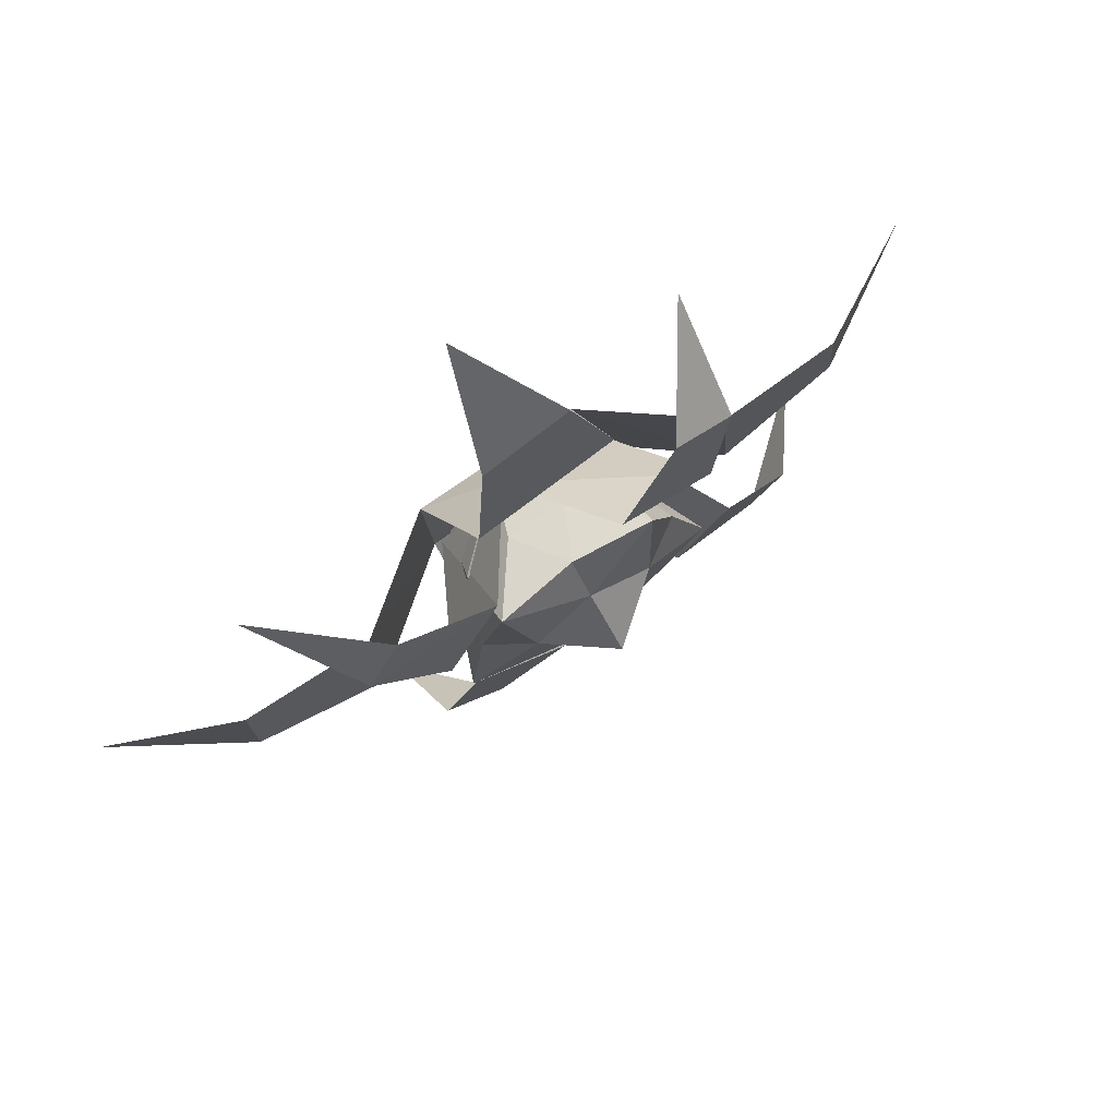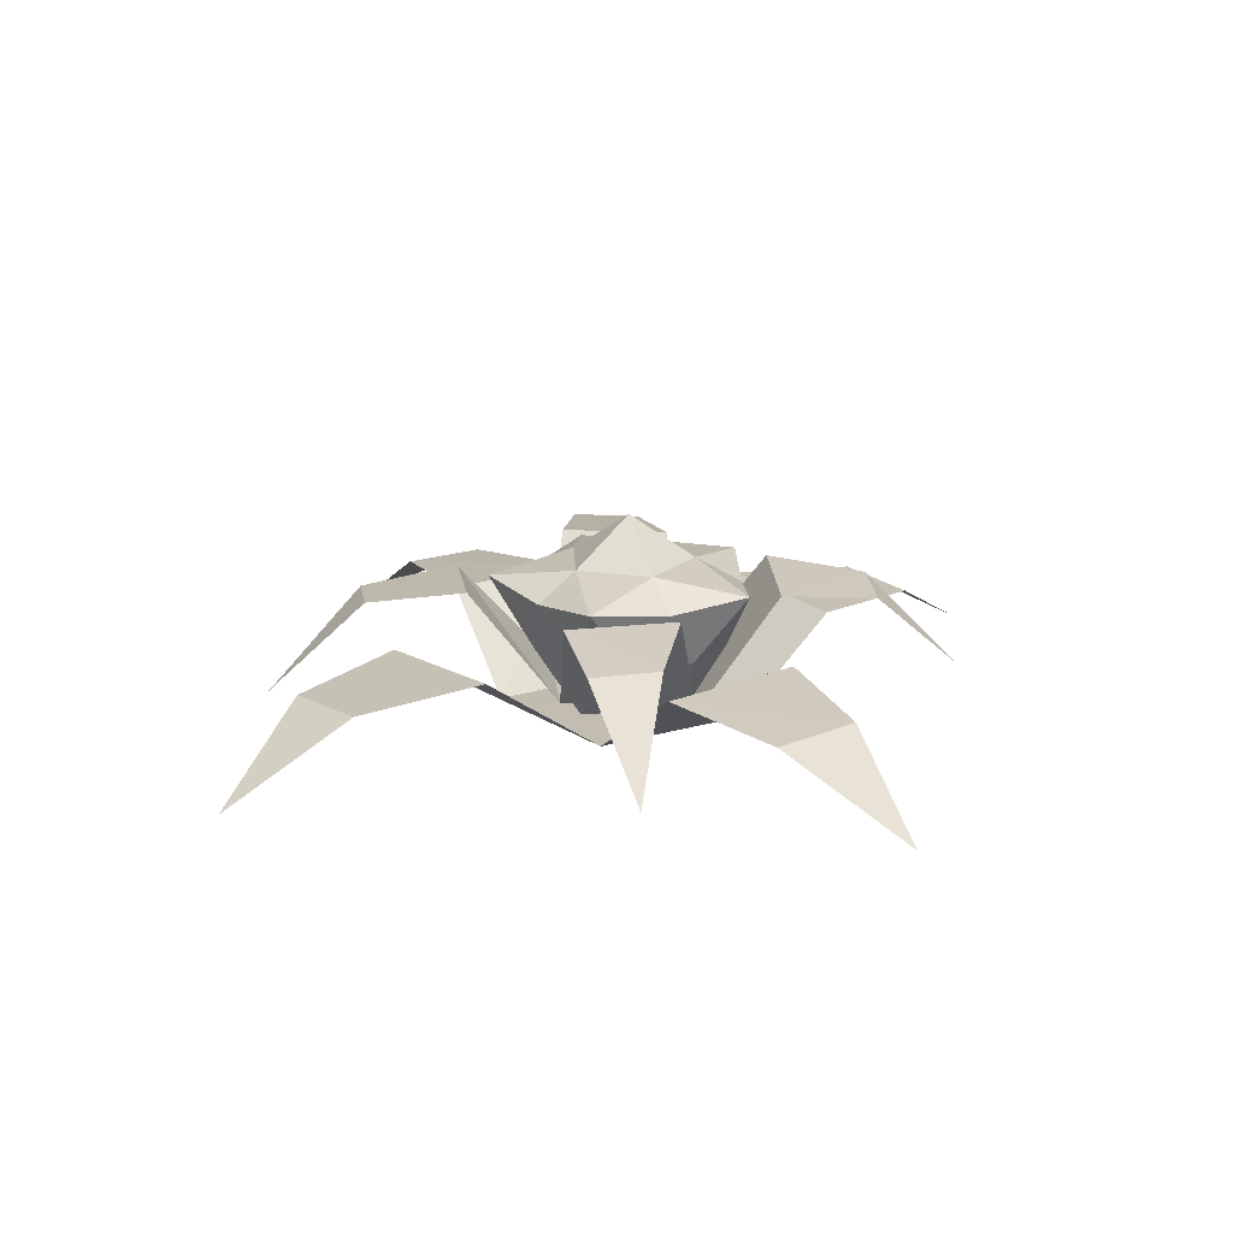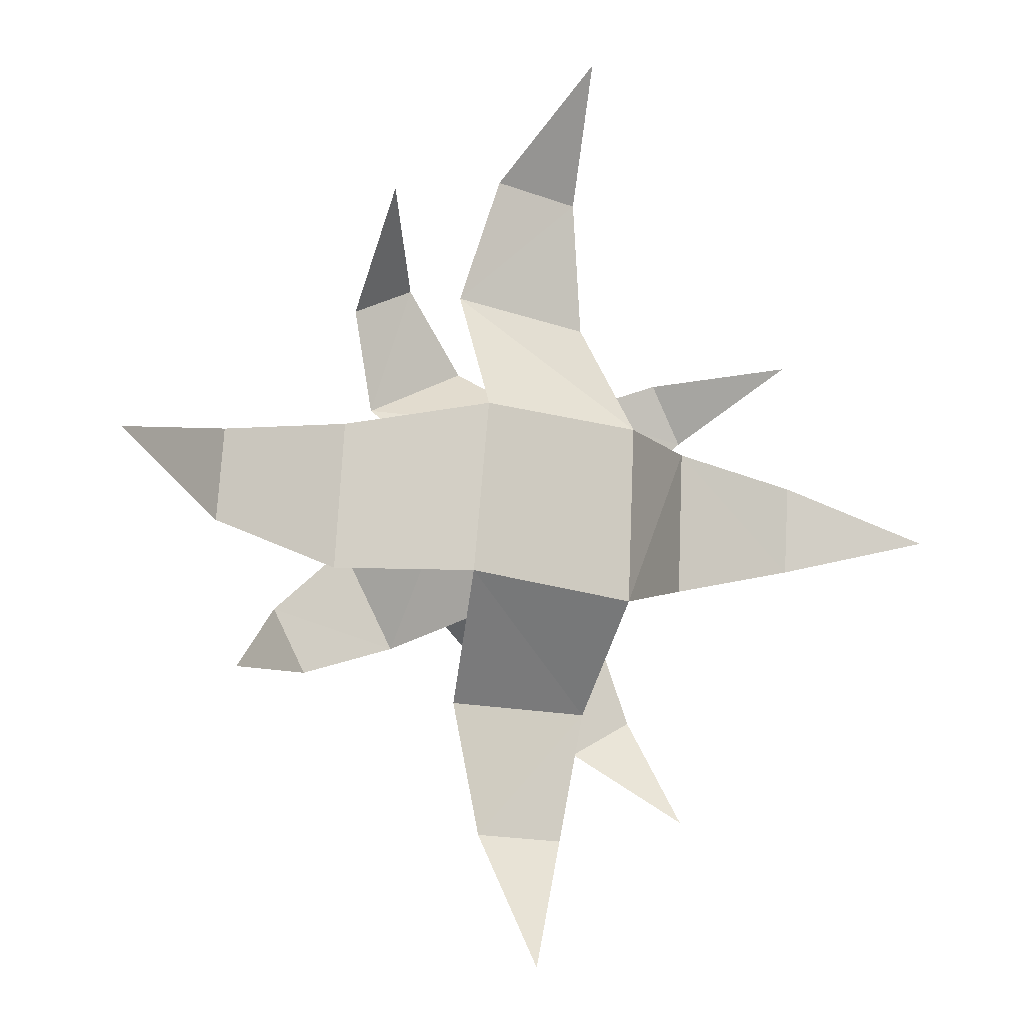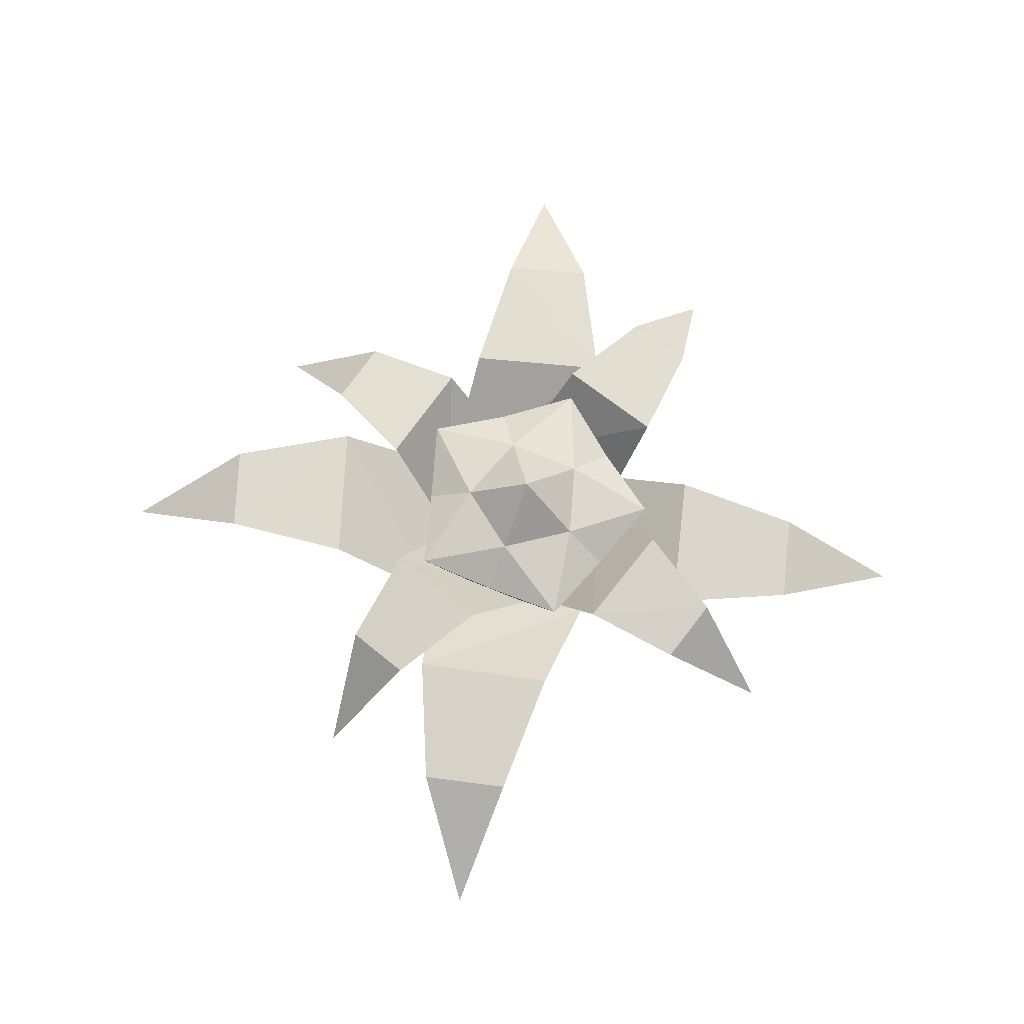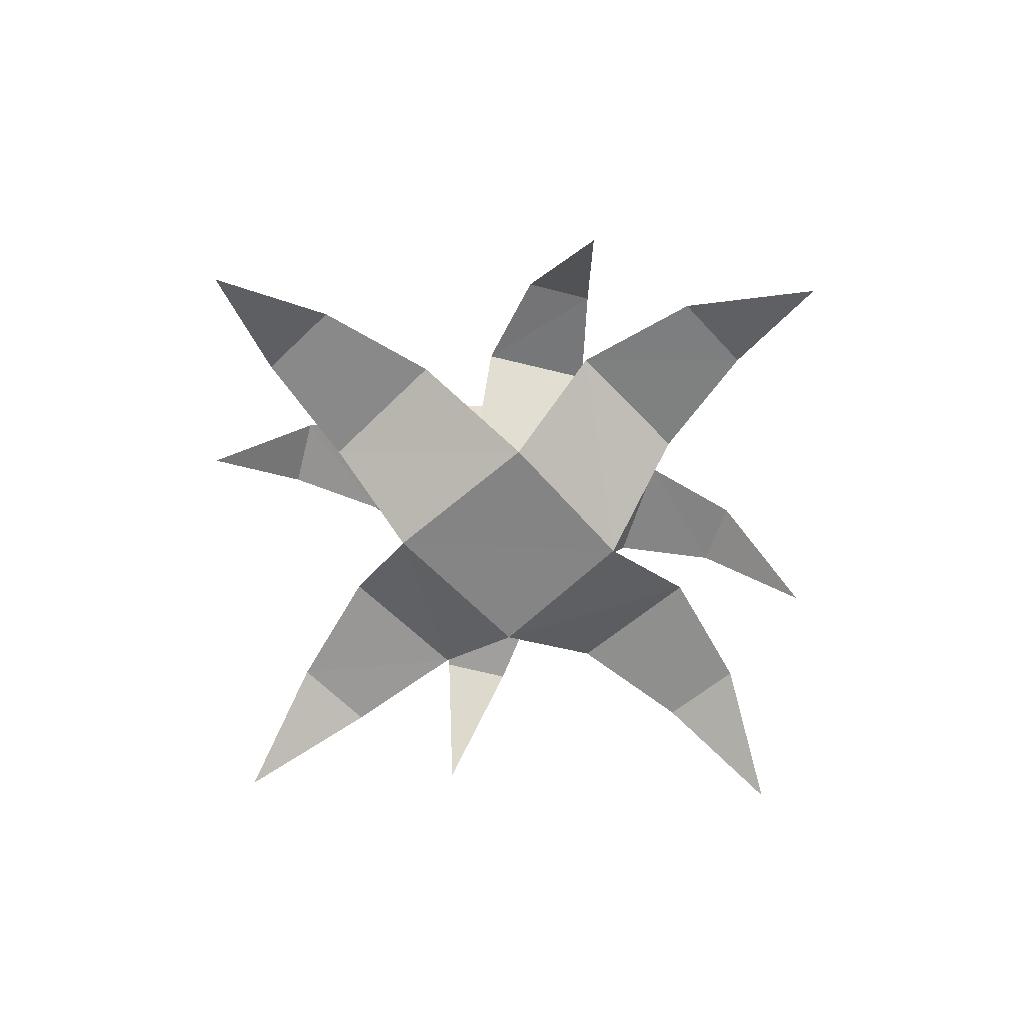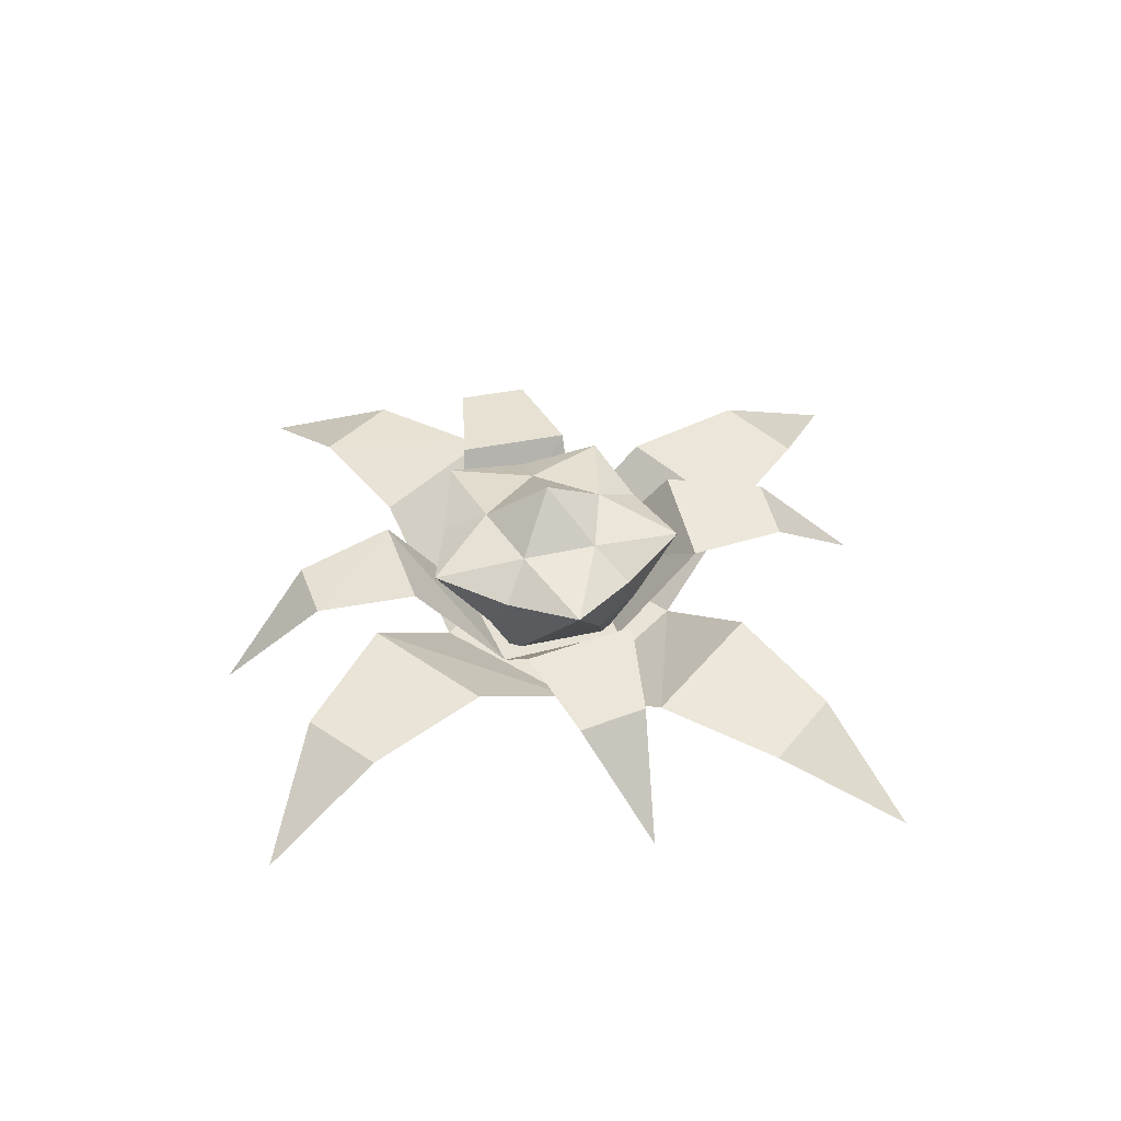
<metadata>
{"format":"obj","ext":"obj","renderer":"f3d","projection":"perspective","resolution":1024,"background":"white","views":[{"elev":74.6,"azim":146.1,"up":"+Z"},{"elev":18.6,"azim":56.5,"up":"+Y"},{"elev":-9.1,"azim":-28.4,"up":"+Z"},{"elev":71.8,"azim":99.4,"up":"+Y"},{"elev":-64.1,"azim":-132.5,"up":"+Y"},{"elev":46.3,"azim":-45.2,"up":"+Y"}]}
</metadata>
<code>
o ITPL_BLUEPLANT
v -0.1899 0.08434 0.09499
v 0.2148 0.08434 -0.05517
v -0.06323 0.08434 -0.1884
v -0.0941 0.01857 0.0346
v 0.1612 0.1339 0.04309
v 0.03032 0.1339 -0.1581
v -0.1348 0.1359 -0.03124
v 0.1034 0.1359 0.1119
v 0.1414 0.1359 -0.05439
v 0.09055 0.00307 -0.02676
v 0.09118 0.08434 0.224
v 0.09092 -0.01411 -0.08382
v -0.05948 0.07922 0.2421
v 0.1053 -0.002446 0.1011
v -0.2028 0.07922 -0.05622
v -0.06758 -0.002446 0.1134
v -0.09083 -0.01411 -0.06272
v 0.08833 0.07922 -0.1959
v 0.2171 0.07922 0.09657
v 0.05493 0.07032 -0.33
v -0.01682 0.07032 0.3735
v 0.3522 0.07032 0.06787
v -0.3356 0.07032 -0.01816
v -0.1679 0.1339 -0.02801
v -0.0386 0.00307 -0.08855
v -0.03324 0.1339 0.1717
v 0.02564 0.01857 0.09838
v 0.134 0.1271 -0.1001
v -0.1406 0.1271 0.1209
v -0.1156 0.1271 -0.1308
v 0.1016 0.1271 0.1418
v 0.2029 0.1152 0.1794
v -0.219 0.1152 -0.1614
v -0.1652 0.1152 0.2233
v 0.1658 0.1152 -0.2003
v 0.0585 -0.000422 0.4961
v 0.0766 0.07431 0.361
v 0.482 -0.000422 0.00578
v 0.3496 0.07431 -0.02634
v -0.4608 -0.000422 0.05283
v -0.3264 0.07431 0.07563
v -0.01165 -0.000422 -0.4576
v -0.03912 0.07431 -0.3241
v 0.173 0.02126 -0.3102
v 0.101 0.1205 -0.2355
v -0.1645 0.02126 0.3336
v -0.09812 0.1205 0.254
v -0.3307 0.02126 -0.1675
v -0.2507 0.1205 -0.0971
v 0.3141 0.02126 0.1932
v 0.2391 0.1205 0.1176
v 0.02533 0.001426 0.07387
v -0.06728 0.1359 0.1262
v -0.005808 0.1359 -0.1428
v -0.01055 0.001426 -0.07004
v 0.07934 0.001426 -0.01602
v -0.06457 0.001426 0.01986
v 0.007389 0.1997 0.001919
v -0.03783 0.1523 -0.0501
v 0.0134 0.1523 0.07058
v -0.05605 0.1523 0.02885
v 0.07454 0.1523 0.01742
v 0.04288 0.1523 -0.05716
v 0.08815 0.06697 -0.06447
v 0.03259 0.06697 -0.09785
v 0.09953 0.06697 0.05728
v 0.1137 0.06697 -0.005211
v -0.03174 0.06697 -0.09261
v 0.1216 0.1256 0.0283
v -0.06954 0.1256 -0.08657
v -0.1005 0.1256 0.04773
v 0.01761 0.1256 0.1187
v 0.06778 0.1256 -0.09859
v -0.08026 0.06697 -0.05075
v -0.09444 0.06697 0.01175
v -0.01331 0.06697 0.1044
v 0.05101 0.06697 0.09915
v -0.06887 0.06697 0.071
f 3 18 17
f 18 3 17
f 10 28 25
f 28 10 25
f 73 9 64
f 59 63 54
f 31 27 10
f 27 31 10
f 12 16 14
f 2 19 12
f 19 2 12
f 13 16 14
f 16 13 14
f 11 13 14
f 13 11 14
f 16 12 17
f 1 15 16
f 15 1 16
f 15 17 16
f 17 15 16
f 18 12 17
f 12 18 17
f 19 14 12
f 14 19 12
f 43 3 18
f 43 18 3
f 37 11 13
f 37 13 11
f 39 2 19
f 39 19 2
f 41 1 15
f 41 15 1
f 30 25 4
f 25 30 4
f 4 10 25
f 29 4 27
f 4 29 27
f 10 4 27
f 6 28 25
f 28 6 25
f 26 29 27
f 29 26 27
f 24 30 4
f 30 24 4
f 5 31 10
f 31 5 10
f 51 5 31
f 51 31 5
f 49 24 30
f 49 30 24
f 47 26 29
f 47 29 26
f 45 6 28
f 45 28 6
f 37 21 13
f 21 37 36
f 13 21 37
f 37 21 36
f 39 22 19
f 22 39 38
f 19 22 39
f 39 22 38
f 41 23 15
f 23 41 40
f 15 23 41
f 41 23 40
f 43 20 18
f 20 43 42
f 18 20 43
f 43 20 42
f 45 35 28
f 35 45 44
f 28 35 45
f 45 35 44
f 47 34 29
f 34 47 46
f 29 34 47
f 47 34 46
f 49 33 30
f 33 49 48
f 30 33 49
f 49 33 48
f 51 32 31
f 32 51 50
f 31 32 51
f 51 32 50
f 69 66 67
f 71 7 75
f 72 77 8
f 69 62 8
f 70 7 59
f 70 68 74
f 76 53 78
f 66 52 56
f 68 54 65
f 55 57 74
f 58 62 63
f 61 59 7
f 58 63 59
f 58 59 61
f 58 61 60
f 72 8 60
f 60 61 53
f 71 61 7
f 62 60 8
f 58 60 62
f 63 62 9
f 73 63 9
f 64 9 67
f 56 55 65
f 56 65 64
f 73 64 65
f 66 8 77
f 69 8 66
f 64 67 56
f 56 67 66
f 55 68 65
f 74 68 55
f 69 67 9
f 69 9 62
f 70 54 68
f 70 59 54
f 71 78 53
f 71 53 61
f 72 53 76
f 72 60 53
f 73 65 54
f 73 54 63
f 75 7 74
f 70 74 7
f 57 75 74
f 71 75 78
f 76 78 52
f 72 76 77
f 52 77 76
f 66 77 52
f 78 75 57
f 78 57 52

</code>
